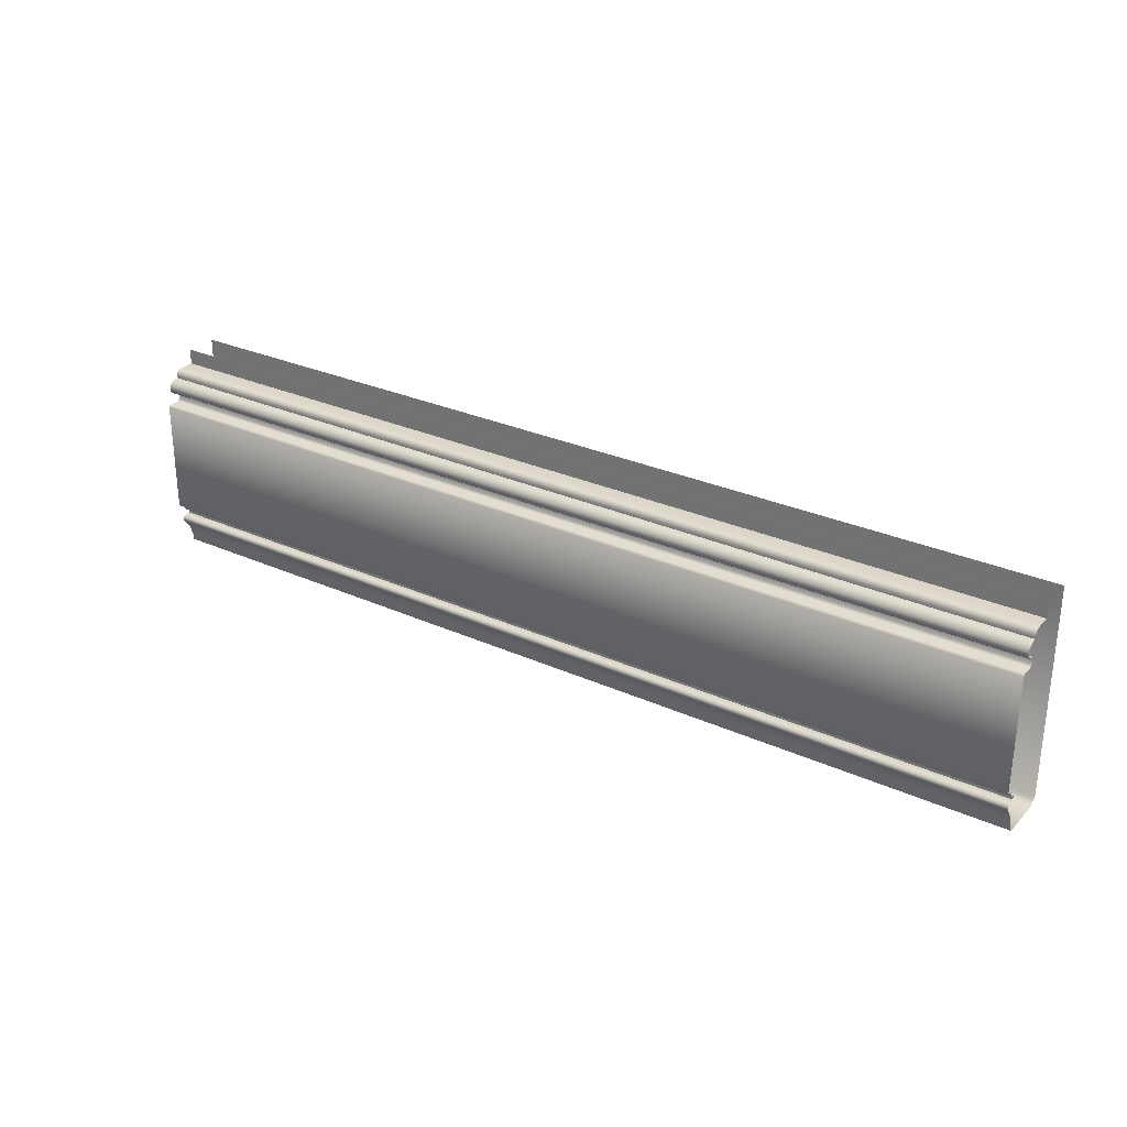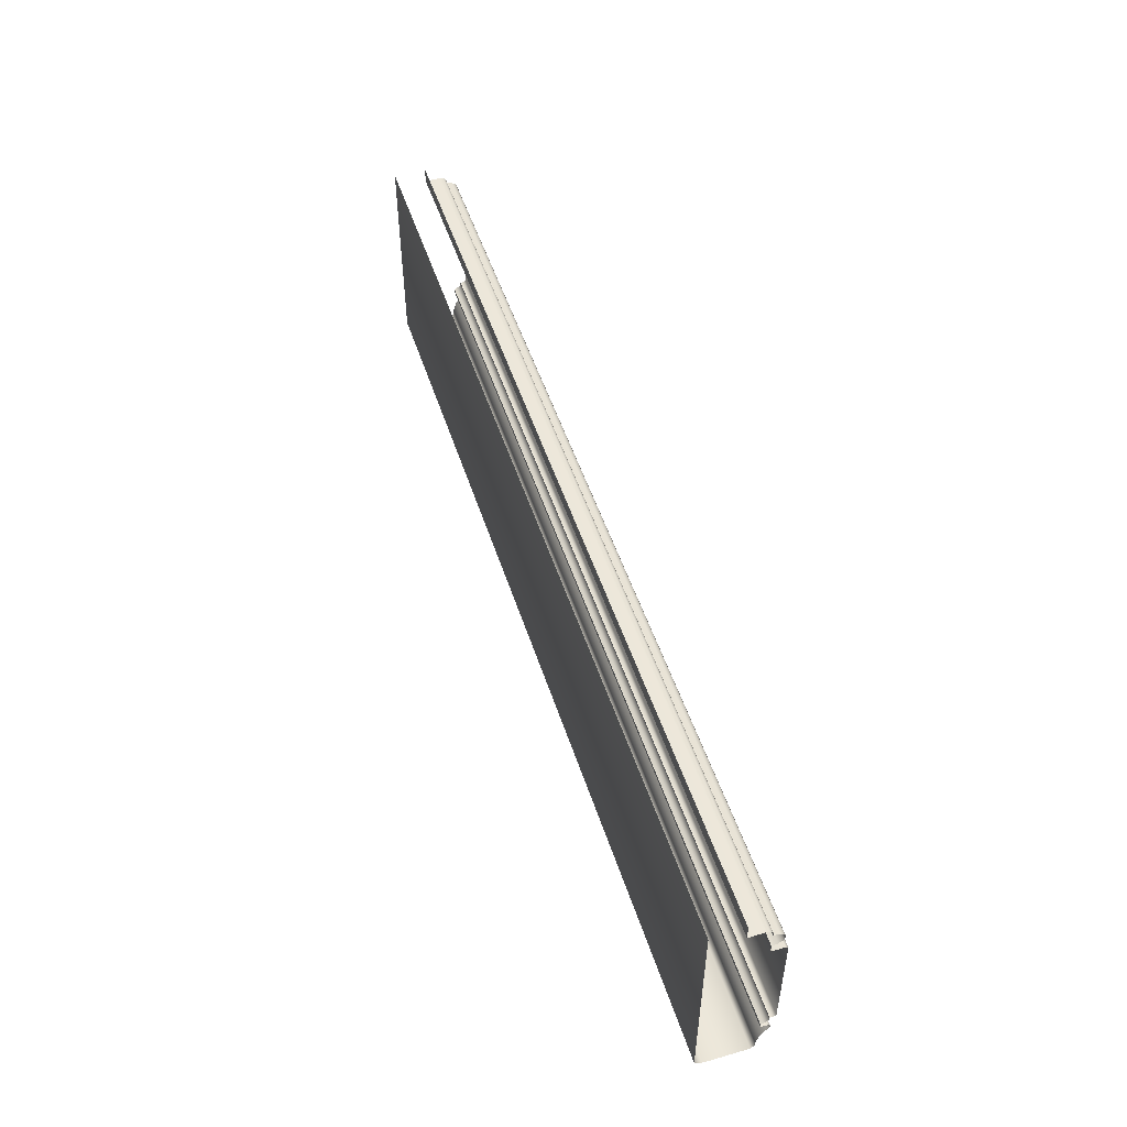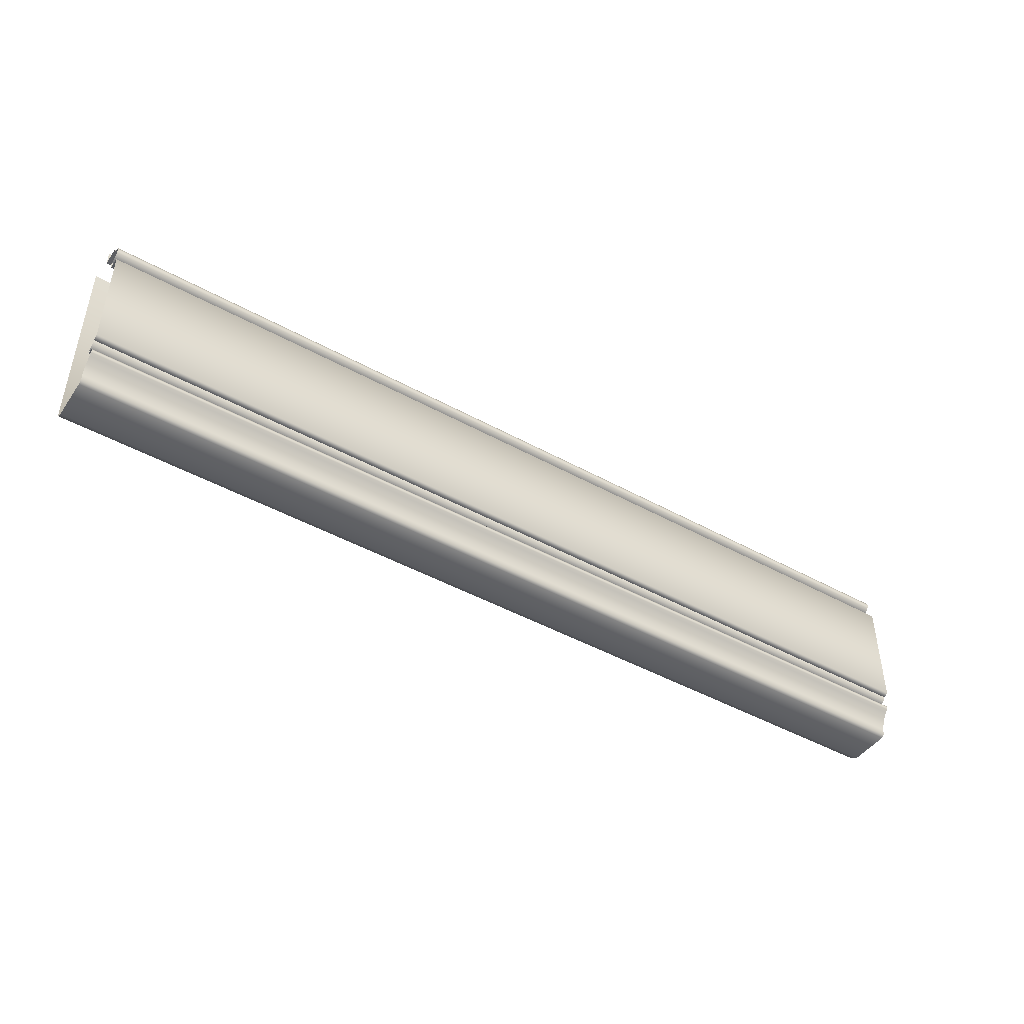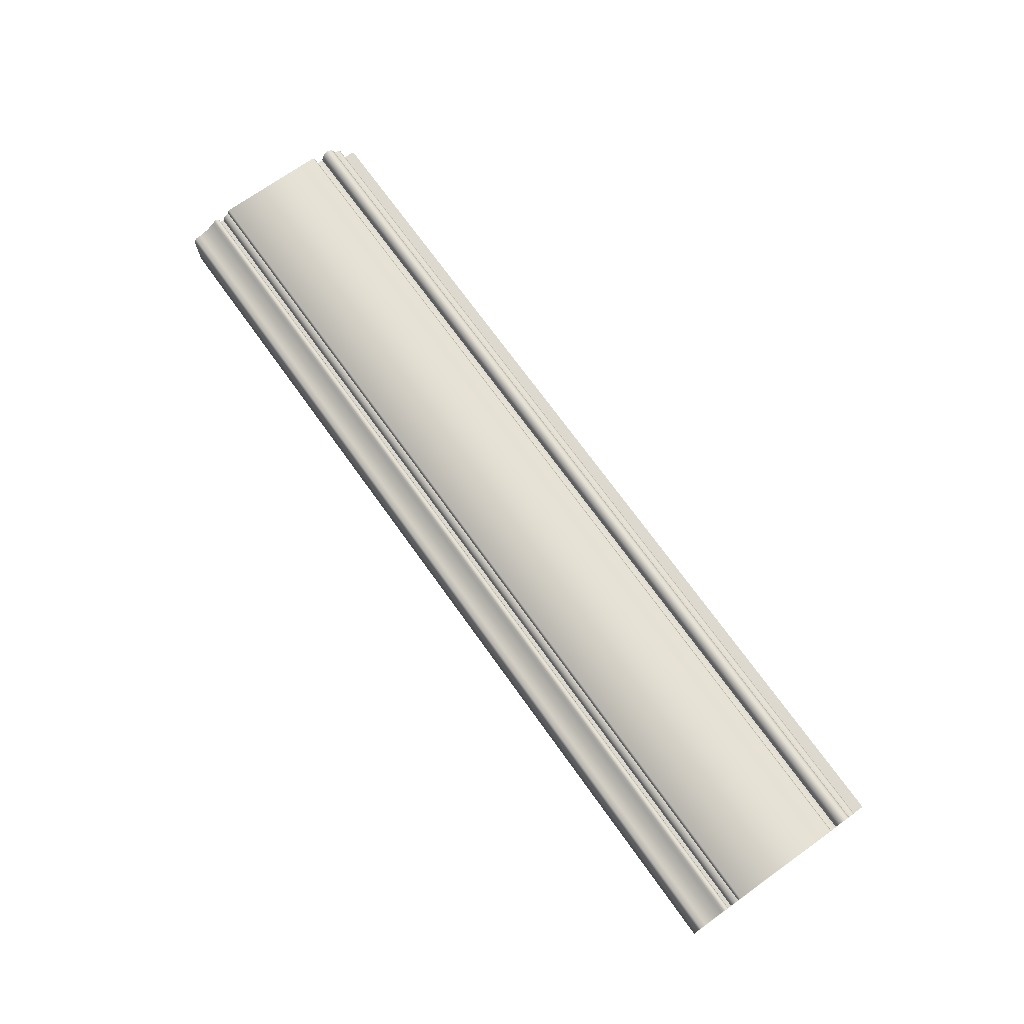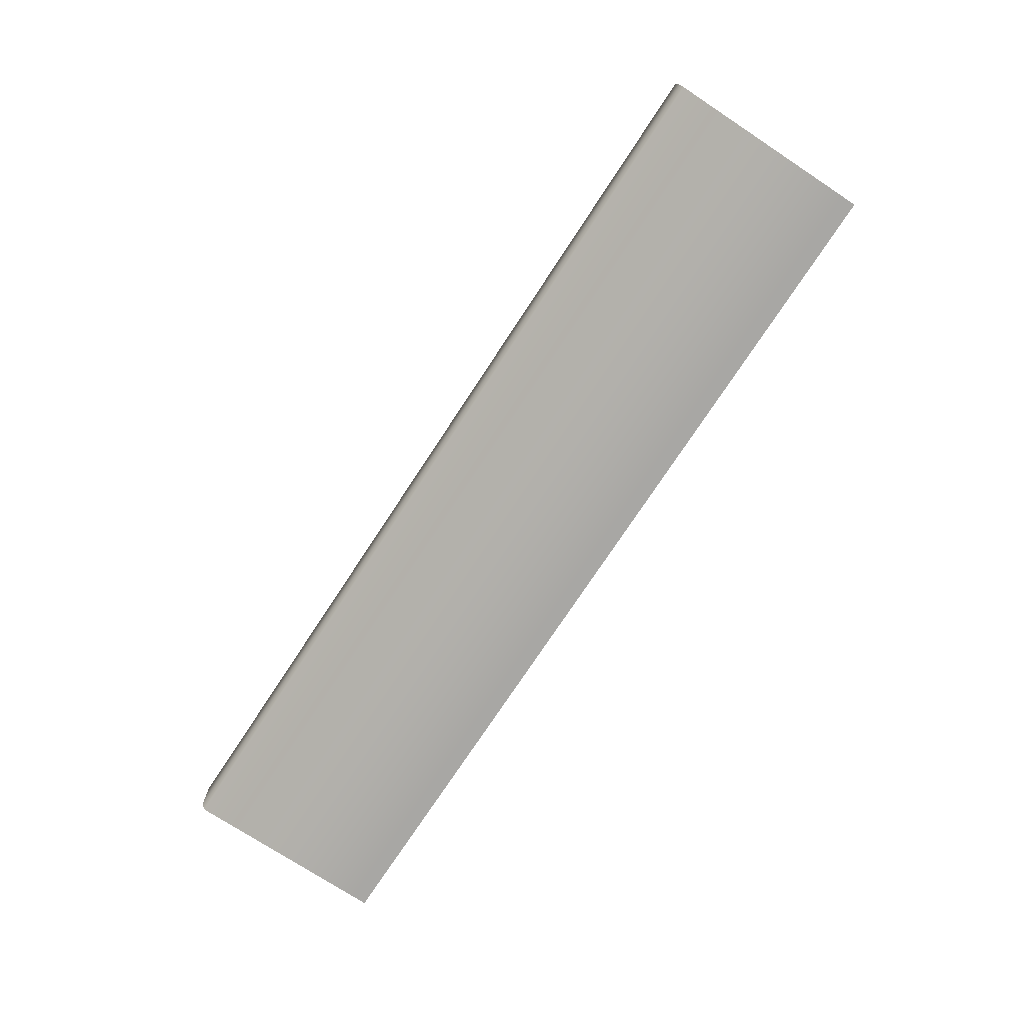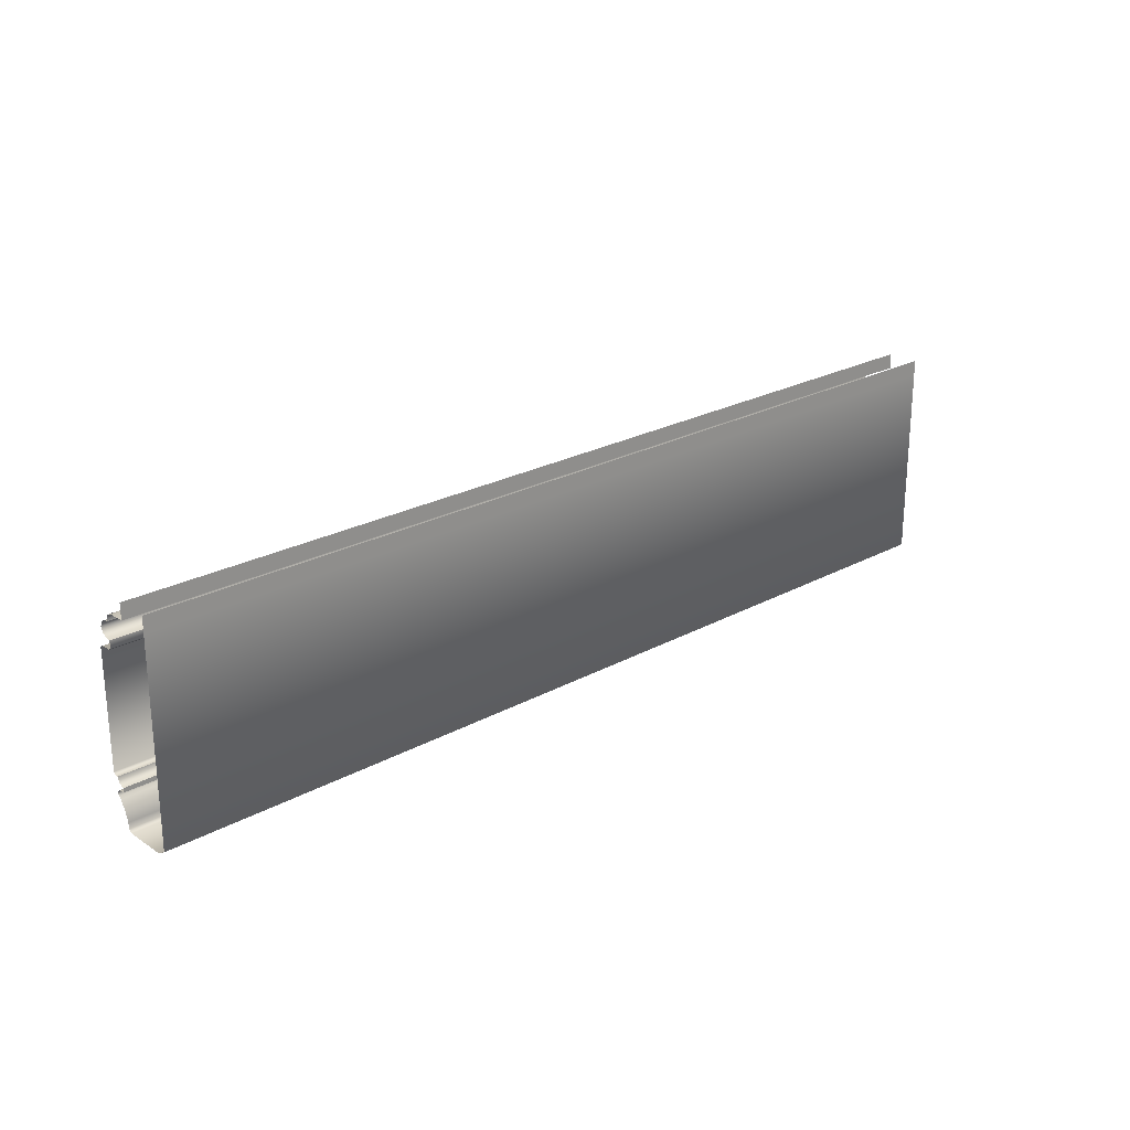
<metadata>
{"format":"obj","ext":"obj","renderer":"f3d","projection":"perspective","resolution":1024,"background":"white","views":[{"elev":28.7,"azim":34.1,"up":"+Y"},{"elev":50.4,"azim":-107.7,"up":"+Y"},{"elev":-45.5,"azim":-32.6,"up":"+Y"},{"elev":71.6,"azim":54.4,"up":"+Z"},{"elev":-74.6,"azim":56.7,"up":"+Z"},{"elev":23.6,"azim":137.5,"up":"+Y"}]}
</metadata>
<code>
o DF_11_BC3/DF_11_BC/mesh26/mesh26-geometry#mesh26-geometry
v 0.21 0.2154 0.5028
v -0.2367 0.2081 0.5028
v 0.21 0.2081 0.5028
v -0.2367 0.2154 0.5028
v 0.21 0.2081 0.51
v -0.2367 0.2081 0.51
v 0.21 0.2077 0.5117
v -0.2367 0.2077 0.5117
v 0.21 0.2068 0.513
v -0.2367 0.2068 0.513
v -0.2367 0.2056 0.5134
v 0.21 0.2056 0.5134
v -0.2367 0.2041 0.5134
v 0.21 0.2041 0.5134
v 0.21 0.2036 0.5161
v -0.2367 0.2036 0.5161
v 0.21 0.2022 0.5182
v -0.2367 0.2022 0.5182
v -0.2367 0.2001 0.5189
v 0.21 0.2001 0.5189
v -0.2367 0.1981 0.5182
v 0.21 0.1981 0.5182
v 0.21 0.1966 0.5161
v -0.2367 0.1966 0.5161
v 0.21 0.1962 0.5134
v -0.2367 0.1962 0.5134
v -0.2367 0.1928 0.5134
v 0.21 0.1928 0.5134
v 0.21 0.1919 0.5145
v -0.2367 0.1919 0.5145
v 0.21 0.1918 0.5194
v -0.2367 0.1918 0.5194
v 0.21 0.1909 0.5207
v -0.2367 0.1909 0.5207
v -0.2367 0.1368 0.5207
v 0.21 0.1368 0.5207
v 0.21 0.1358 0.5193
v -0.2367 0.1358 0.5193
v 0.21 0.1358 0.5179
v -0.2367 0.1358 0.5179
v -0.2367 0.1344 0.5177
v 0.21 0.1344 0.5177
v -0.2367 0.1331 0.5167
v 0.21 0.1331 0.5167
v 0.21 0.1325 0.5157
v -0.2367 0.1325 0.5157
v 0.21 0.1321 0.5144
v -0.2367 0.1321 0.5144
v -0.2367 0.1301 0.5144
v 0.21 0.1301 0.5144
v 0.21 0.1301 0.5162
v -0.2367 0.1301 0.5162
v 0.21 0.1298 0.5176
v -0.2367 0.1298 0.5176
v 0.21 0.129 0.5186
v -0.2367 0.129 0.5186
v -0.2367 0.128 0.5189
v 0.21 0.128 0.5189
v -0.2367 0.127 0.5184
v 0.21 0.127 0.5184
v -0.2367 0.1258 0.5173
v 0.21 0.1258 0.5173
v -0.2367 0.1217 0.5147
v 0.21 0.1217 0.5147
v -0.2367 0.1171 0.5133
v 0.21 0.1171 0.5133
v -0.2367 0.1143 0.5132
v 0.21 0.1143 0.5132
v 0.21 0.113 0.5114
v -0.2367 0.113 0.5114
v 0.21 0.113 0.4915
v -0.2367 0.113 0.4915
v 0.21 0.1154 0.4874
v -0.2367 0.1154 0.4874
v -0.2367 0.2081 0.4874
v 0.21 0.2081 0.4874
v -0.2367 0.2154 0.4874
v 0.21 0.2154 0.4874
f 1 2 3
f 2 1 4
f 2 5 3
f 5 2 6
f 6 7 5
f 7 6 8
f 8 9 7
f 9 8 10
f 11 9 10
f 9 11 12
f 13 12 11
f 12 13 14
f 13 15 14
f 15 13 16
f 16 17 15
f 17 16 18
f 19 17 18
f 17 19 20
f 21 20 19
f 20 21 22
f 21 23 22
f 23 21 24
f 24 25 23
f 25 24 26
f 27 25 26
f 25 27 28
f 27 29 28
f 29 27 30
f 30 31 29
f 31 30 32
f 32 33 31
f 33 32 34
f 35 33 34
f 33 35 36
f 35 37 36
f 37 35 38
f 38 39 37
f 39 38 40
f 41 39 40
f 39 41 42
f 43 42 41
f 42 43 44
f 43 45 44
f 45 43 46
f 46 47 45
f 47 46 48
f 49 47 48
f 47 49 50
f 49 51 50
f 51 49 52
f 52 53 51
f 53 52 54
f 54 55 53
f 55 54 56
f 57 55 56
f 55 57 58
f 59 58 57
f 58 59 60
f 61 60 59
f 60 61 62
f 63 62 61
f 62 63 64
f 65 64 63
f 64 65 66
f 67 66 65
f 66 67 68
f 67 69 68
f 69 67 70
f 70 71 69
f 71 70 72
f 72 73 71
f 73 72 74
f 75 73 74
f 73 75 76
f 77 76 75
f 76 77 78
f 3 2 1
f 4 1 2
f 3 5 2
f 6 2 5
f 5 7 6
f 8 6 7
f 7 9 8
f 10 8 9
f 10 9 11
f 12 11 9
f 11 12 13
f 14 13 12
f 14 15 13
f 16 13 15
f 15 17 16
f 18 16 17
f 18 17 19
f 20 19 17
f 19 20 21
f 22 21 20
f 22 23 21
f 24 21 23
f 23 25 24
f 26 24 25
f 26 25 27
f 28 27 25
f 28 29 27
f 30 27 29
f 29 31 30
f 32 30 31
f 31 33 32
f 34 32 33
f 34 33 35
f 36 35 33
f 36 37 35
f 38 35 37
f 37 39 38
f 40 38 39
f 40 39 41
f 42 41 39
f 41 42 43
f 44 43 42
f 44 45 43
f 46 43 45
f 45 47 46
f 48 46 47
f 48 47 49
f 50 49 47
f 50 51 49
f 52 49 51
f 51 53 52
f 54 52 53
f 53 55 54
f 56 54 55
f 56 55 57
f 58 57 55
f 57 58 59
f 60 59 58
f 59 60 61
f 62 61 60
f 61 62 63
f 64 63 62
f 63 64 65
f 66 65 64
f 65 66 67
f 68 67 66
f 68 69 67
f 70 67 69
f 69 71 70
f 72 70 71
f 71 73 72
f 74 72 73
f 74 73 75
f 76 75 73
f 75 76 77
f 78 77 76

</code>
